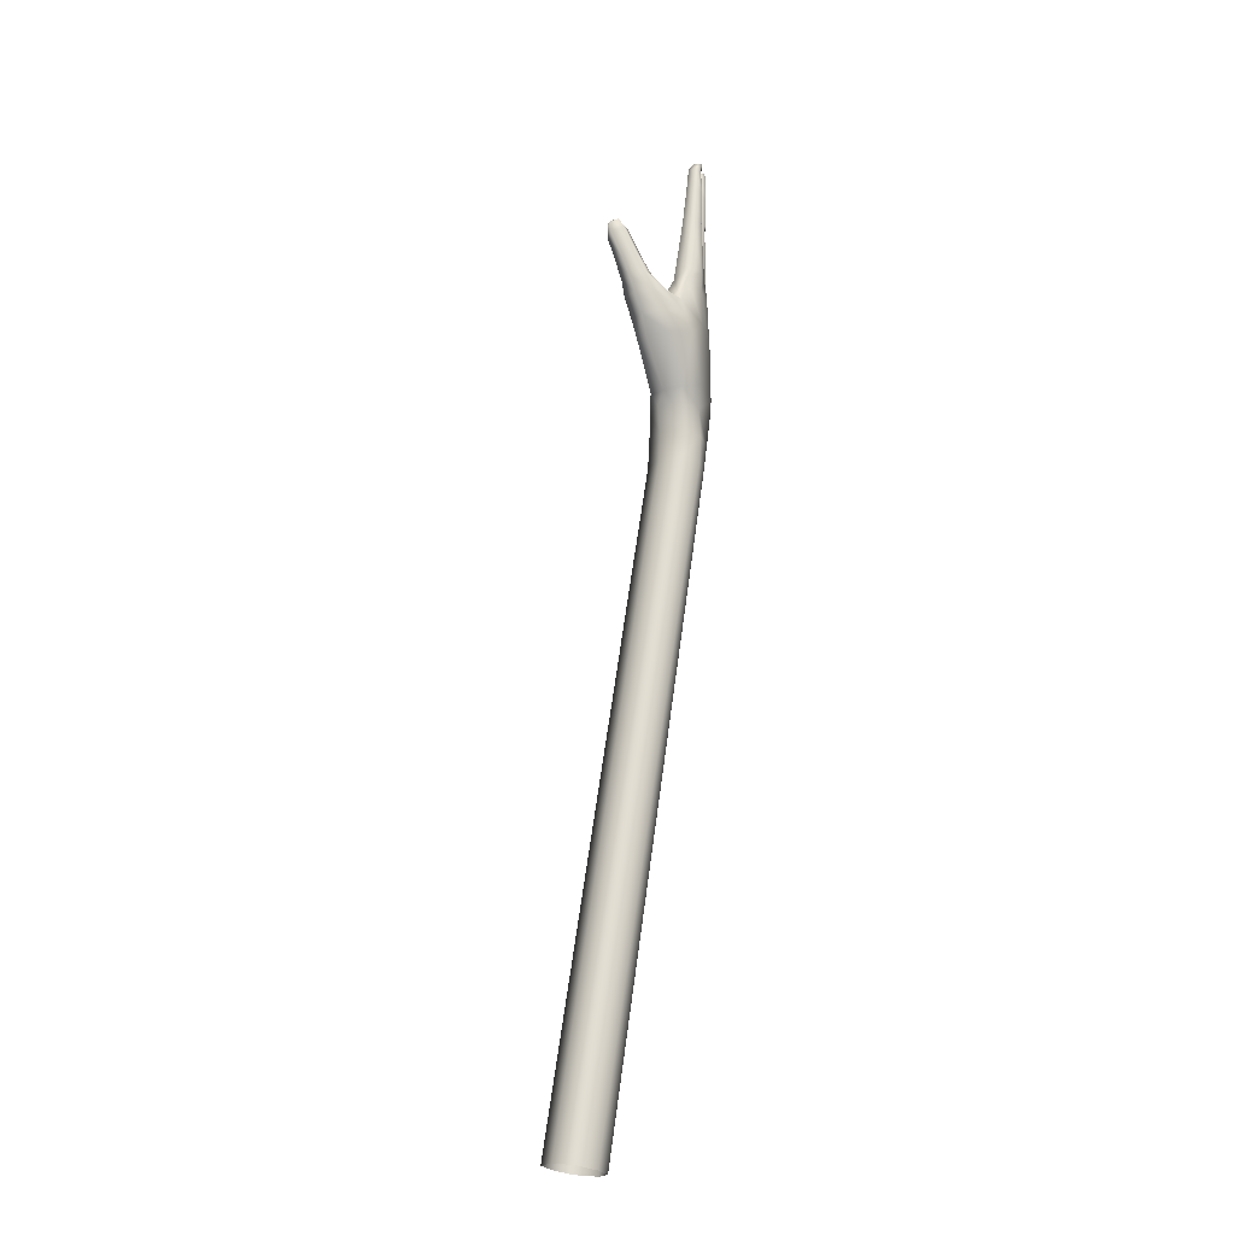
<metadata>
{"format":"obj","ext":"obj","renderer":"f3d","projection":"perspective","resolution":1024,"background":"white","views":[{"elev":68.2,"azim":98.1,"up":"+Z"}]}
</metadata>
<code>
g BackArm_R6_Mesh
v -0.4375 0.713 0.02644
v -0.4328 0.7231 0.02446
v -0.4322 0.7108 0.0182
v -0.4407 0.7229 0.02853
v -0.4333 0.7332 0.01844
v -0.465 0.7124 0.04373
v -0.4616 0.7001 0.04097
v -0.4724 0.6959 0.0458
v -0.4605 0.6955 0.03536
v -0.4708 0.6906 0.04029
v -0.4822 0.6851 0.04352
v -0.4827 0.6905 0.05115
v -0.4904 0.6825 0.04599
v -0.4746 0.7065 0.04841
v -0.4686 0.7242 0.03971
v -0.4449 0.7325 0.02511
v -0.4912 0.6864 0.05294
v -0.5 0.6779 0.04866
v -0.485 0.7006 0.05191
v -0.4457 0.739 0.005127
v -0.4732 0.7351 0.004977
v -0.4337 0.7398 0.004645
v -0.4335 0.7353 -0.01043
v -0.4447 0.7349 -0.01022
v -0.4331 0.7291 -0.01574
v -0.478 0.7293 0.03172
v -0.4784 0.7183 0.04307
v -0.4877 0.7159 0.03999
v -0.4892 0.7071 0.04613
v -0.5051 0.7169 0.03514
v -0.4945 0.6944 0.05415
v -0.497 0.6977 0.04727
v -0.5041 0.6887 0.0554
v -0.5061 0.6908 0.04926
v -0.4999 0.7258 0.03087
v -0.5003 0.6815 0.05485
v -0.5134 0.6713 0.05162
v -0.5183 0.6795 0.05714
v -0.5194 0.682 0.05229
v -0.5235 0.6757 0.05657
v -0.5149 0.6729 0.05675
v -0.5206 0.6708 0.05615
v -0.5116 0.7245 0.03108
v -0.5125 0.7262 0.02018
v -0.5114 0.7167 0.03473
v -0.5437 0.715 0.0323
v -0.5441 0.7201 0.02928
v -0.5647 0.7135 0.03127
v -0.503 0.729 0.01584
v -0.565 0.718 0.02872
v -0.5791 0.7124 0.02986
v -0.5791 0.7155 0.02814
v -0.5839 0.7152 0.02795
v -0.579 0.7157 0.02266
v -0.5838 0.7154 0.02263
v -0.5791 0.7124 0.02059
v -0.5649 0.7182 0.02258
v -0.5646 0.7139 0.01967
v -0.5436 0.7154 0.01908
v -0.544 0.7204 0.02247
v -0.5167 0.7176 0.01787
v -0.5171 0.7182 0.01638
v -0.5131 0.727 0.01364
v -0.5487 0.7168 0.01472
v -0.5493 0.7221 0.01157
v -0.5723 0.7153 0.01345
v -0.5123 0.7278 0.003556
v -0.5726 0.7197 0.01088
v -0.5725 0.72 0.004686
v -0.5867 0.7145 0.01232
v -0.5867 0.7178 0.01048
v -0.5903 0.7167 0.009226
v -0.5866 0.718 0.004594
v -0.5902 0.7169 0.004655
v -0.5867 0.7145 0.002368
v -0.5721 0.7157 0.00175
v -0.5486 0.7172 0.0009424
v -0.5491 0.7224 0.004472
v -0.5167 0.7194 0.0001634
v -0.5118 0.7274 -0.003428
v -0.5162 0.7194 -0.001061
v -0.5439 0.716 -0.002343
v -0.5021 0.7294 -0.0007778
v -0.5444 0.7213 -0.005495
v -0.5661 0.7145 -0.004099
v -0.4701 0.7327 -0.01039
v -0.4695 0.7272 -0.02271
v -0.5115 0.7268 -0.01385
v -0.5012 0.7284 -0.01683
v -0.5663 0.7186 -0.006458
v -0.5805 0.7134 -0.005213
v -0.4449 0.7273 -0.01817
v -0.4327 0.7211 -0.01801
v -0.4431 0.7154 -0.01941
v -0.4685 0.716 -0.02517
v -0.4982 0.7176 -0.02986
v -0.4994 0.7258 -0.0274
v -0.5093 0.7241 -0.02861
v -0.5086 0.7179 -0.03097
v -0.5805 0.7164 -0.006886
v -0.5845 0.7158 -0.006892
v -0.5804 0.7166 -0.01221
v -0.5845 0.7159 -0.01241
v -0.5805 0.7134 -0.01422
v -0.5662 0.7188 -0.01213
v -0.5659 0.7148 -0.01482
v -0.5438 0.7164 -0.01612
v -0.5443 0.7216 -0.01259
v -0.5144 0.7189 -0.01682
v -0.5102 0.7257 -0.01998
v -0.5135 0.7183 -0.01835
v -0.5319 0.7155 -0.01934
v -0.5323 0.7205 -0.02207
v -0.5518 0.7142 -0.02062
v -0.5322 0.7204 -0.02823
v -0.5519 0.7182 -0.02794
v -0.5319 0.7159 -0.03129
v -0.5516 0.7146 -0.0304
v -0.5628 0.7136 -0.02974
v -0.5519 0.718 -0.02277
v -0.5628 0.7136 -0.02172
v -0.5627 0.7168 -0.02321
v -0.567 0.7158 -0.02363
v -0.5626 0.7169 -0.02794
v -0.567 0.7159 -0.02784
v -0.4605 0.6955 0.03536
v -0.4616 0.7001 0.04097
v -0.4375 0.713 0.02644
v -0.4386 0.706 0.01845
v -0.4322 0.7108 0.0182
v -0.432 0.7069 0.004261
v -0.4655 0.699 0.02245
v -0.472 0.7055 0.005234
v -0.4826 0.7026 0.02742
v -0.4708 0.6906 0.04029
v -0.4432 0.7052 0.002957
v -0.4424 0.7059 -0.0118
v -0.4322 0.7117 -0.01226
v -0.4742 0.6956 0.02827
v -0.4856 0.6895 0.03605
v -0.4822 0.6851 0.04352
v -0.4431 0.7154 -0.01941
v -0.4327 0.7211 -0.01801
v -0.4686 0.7049 -0.01758
v -0.5008 0.7096 -0.005547
v -0.4685 0.716 -0.02517
v -0.4982 0.7176 -0.02986
v -0.4921 0.6861 0.03899
v -0.4904 0.6825 0.04599
v -0.4989 0.7096 -0.02314
v -0.5123 0.7118 -0.01298
v -0.509 0.7109 -0.02849
v -0.5086 0.7179 -0.03097
v -0.5319 0.7159 -0.03129
v -0.5106 0.7113 -0.02158
v -0.5318 0.7109 -0.02829
v -0.5516 0.7146 -0.0304
v -0.4912 0.7007 0.03845
v -0.5319 0.7106 -0.02238
v -0.5514 0.7107 -0.02801
v -0.5135 0.7183 -0.01835
v -0.5144 0.7189 -0.01682
v -0.5319 0.7155 -0.01934
v -0.5438 0.7164 -0.01612
v -0.5515 0.7105 -0.02301
v -0.5518 0.7142 -0.02062
v -0.5627 0.7101 -0.02344
v -0.5628 0.7136 -0.02172
v -0.5626 0.7103 -0.02797
v -0.5628 0.7136 -0.02974
v -0.567 0.7122 -0.02363
v -0.567 0.7158 -0.02363
v -0.567 0.7124 -0.02784
v -0.567 0.7159 -0.02784
v -0.5676 0.7142 -0.02584
v -0.4173 0.7082 0.001812
v -0.4322 0.7117 -0.01226
v -0.432 0.7069 0.004261
v -0.4178 0.7137 -0.01217
v -0.4192 0.7248 -0.01729
v -0.4327 0.7211 -0.01801
v -0.4025 0.7096 -0.0003089
v -0.4331 0.7291 -0.01574
v -0.4033 0.7157 -0.01175
v -0.3726 0.7095 -5.654e-05
v -0.3726 0.7156 -0.01157
v -0.3478 0.7094 -0.0001274
v -0.4188 0.7367 -0.01014
v -0.4335 0.7353 -0.01043
v -0.4337 0.7398 0.004645
v -0.4041 0.726 -0.01729
v -0.3478 0.7156 -0.0117
v -0.3226 0.7094 -0.0001996
v -0.4188 0.7401 0.003396
v -0.4333 0.7332 0.01844
v -0.4042 0.738 -0.009524
v -0.3726 0.7259 -0.01711
v -0.3226 0.7155 -0.01184
v -0.2988 0.7093 -0.0002489
v -0.3478 0.7258 -0.01723
v -0.3726 0.7379 -0.009365
v -0.404 0.7404 0.002489
v -0.4184 0.7363 0.01529
v -0.2988 0.7155 -0.01194
v -0.2726 0.7093 -0.0003032
v -0.3226 0.7258 -0.01736
v -0.3478 0.7379 -0.009515
v -0.3726 0.7405 0.002733
v -0.2726 0.7154 -0.01204
v -0.2492 0.7092 -0.0003708
v -0.2988 0.7257 -0.01745
v -0.3226 0.7379 -0.009668
v -0.2492 0.7154 -0.01217
v -0.2227 0.7092 -0.000447
v -0.2726 0.7257 -0.01754
v -0.2227 0.7153 -0.01232
v -0.1985 0.7091 -0.0005061
v -0.4034 0.7376 0.01355
v -0.3478 0.7406 0.002658
v -0.2988 0.7378 -0.009772
v -0.2492 0.7256 -0.01766
v -0.1985 0.7153 -0.01243
v -0.1727 0.7091 -0.0005687
v -0.3726 0.7376 0.01376
v -0.4025 0.7274 0.01939
v -0.3226 0.7408 0.002582
v -0.2726 0.7378 -0.009887
v -0.2227 0.7255 -0.0178
v -0.3478 0.7375 0.01365
v -0.2988 0.7408 0.00253
v -0.2492 0.7377 -0.01003
v -0.3726 0.7273 0.01973
v -0.3226 0.7375 0.01354
v -0.2726 0.7409 0.002473
v -0.3478 0.7272 0.01973
v -0.2988 0.7375 0.01346
v -0.3226 0.7272 0.01974
v -0.2227 0.7377 -0.01019
v -0.2492 0.741 0.002401
v -0.2726 0.7374 0.01338
v -0.2988 0.7272 0.01975
v -0.1985 0.7255 -0.0179
v -0.1727 0.7153 -0.01255
v -0.1478 0.709 -0.0006241
v -0.1478 0.7152 -0.01266
v -0.1228 0.709 -0.0006796
v -0.1727 0.7254 -0.01802
v -0.1985 0.7376 -0.01032
v -0.2227 0.7412 0.002321
v -0.2492 0.7374 0.01327
v -0.1228 0.7152 -0.01277
v -0.09809 0.709 -0.0007425
v -0.1478 0.7254 -0.01811
v -0.1727 0.7376 -0.01045
v -0.1985 0.7412 0.002259
v -0.09809 0.7151 -0.01289
v -0.07275 0.7089 -0.0008071
v -0.1228 0.7253 -0.01821
v -0.1478 0.7376 -0.01057
v -0.2227 0.7374 0.01316
v -0.1727 0.7413 0.002193
v -0.1985 0.7373 0.01306
v -0.07275 0.7151 -0.01301
v -0.09809 0.7253 -0.01832
v -0.1228 0.7375 -0.01068
v -0.1478 0.7414 0.002134
v -0.04802 0.7151 -0.01313
v -0.04802 0.7089 -0.000872
v -0.07275 0.7252 -0.01844
v -0.09809 0.7375 -0.01082
v -0.02275 0.715 -0.01325
v -0.02275 0.7088 -0.0009384
v -0.04802 0.7252 -0.01855
v -0.02275 0.7251 -0.01866
v -0.07275 0.7374 -0.01095
v -0.04802 0.7374 -0.01108
v -0.02275 0.7374 -0.01122
v -0.1228 0.7415 0.002076
v -0.09809 0.7416 0.002009
v -0.07275 0.7417 0.001941
v -0.04802 0.7418 0.001876
v -0.02275 0.7419 0.001809
v -0.04802 0.7371 0.0125
v -0.02275 0.7371 0.0124
v -0.02275 0.7266 0.01983
v -0.07275 0.7372 0.0126
v -0.09809 0.7372 0.0127
v -0.1228 0.7372 0.0128
v -0.04802 0.7267 0.01982
v -0.1478 0.7373 0.01288
v -0.04802 0.7149 0.01489
v -0.02275 0.7148 0.01494
v -0.04802 0.7089 -0.000872
v -0.02275 0.7088 -0.0009384
v -0.07275 0.7089 -0.0008071
v -0.07275 0.7149 0.01484
v -0.09809 0.709 -0.0007425
v -0.07275 0.7267 0.01981
v -0.09809 0.715 0.01479
v -0.1228 0.709 -0.0006796
v -0.09809 0.7268 0.01981
v -0.1228 0.715 0.01474
v -0.1478 0.709 -0.0006241
v -0.1228 0.7268 0.0198
v -0.1478 0.7151 0.0147
v -0.1727 0.7091 -0.0005687
v -0.1478 0.7269 0.01979
v -0.1727 0.7151 0.01466
v -0.1985 0.7091 -0.0005061
v -0.1727 0.7269 0.01979
v -0.1985 0.7152 0.01461
v -0.2227 0.7092 -0.000447
v -0.1727 0.7373 0.01297
v -0.1985 0.727 0.01978
v -0.2227 0.7152 0.01456
v -0.2492 0.7092 -0.0003708
v -0.2227 0.727 0.01977
v -0.2492 0.7153 0.01451
v -0.2726 0.7093 -0.0003032
v -0.2492 0.7271 0.01976
v -0.2726 0.7153 0.01445
v -0.2988 0.7093 -0.0002489
v -0.2726 0.7271 0.01976
v -0.2988 0.7154 0.01441
v -0.3226 0.7094 -0.0001996
v -0.3226 0.7154 0.01437
v -0.3478 0.7094 -0.0001274
v -0.3478 0.7155 0.01432
v -0.3726 0.7095 -5.654e-05
v -0.3726 0.7155 0.01427
v -0.4025 0.7096 -0.0003089
v -0.402 0.7156 0.01388
v -0.4173 0.7082 0.001812
v -0.4171 0.7139 0.01542
v -0.432 0.7069 0.004261
v -0.4322 0.7108 0.0182
v -0.4184 0.7256 0.02037
v -0.4328 0.7231 0.02446
v -0.5659 0.7148 -0.01482
v -0.5438 0.7106 -0.01267
v -0.5129 0.7114 -0.005076
v -0.5657 0.7105 -0.01221
v -0.5439 0.7104 -0.005853
v -0.5804 0.7093 -0.01239
v -0.5805 0.7134 -0.01422
v -0.5845 0.7124 -0.01241
v -0.5845 0.7159 -0.01241
v -0.5856 0.7143 -0.009608
v -0.5845 0.7158 -0.006892
v -0.5845 0.7122 -0.006892
v -0.5805 0.7134 -0.005213
v -0.5805 0.7091 -0.006987
v -0.5661 0.7145 -0.004099
v -0.5657 0.7103 -0.006721
v -0.5439 0.716 -0.002343
v -0.5162 0.7194 -0.001061
v -0.5145 0.7111 0.003969
v -0.5167 0.7194 0.0001634
v -0.5486 0.7172 0.0009424
v -0.5486 0.7114 0.004396
v -0.5721 0.7157 0.00175
v -0.5147 0.7108 0.01233
v -0.5029 0.7097 0.01818
v -0.5719 0.711 0.004606
v -0.5487 0.7112 0.01121
v -0.5866 0.7104 0.004604
v -0.5867 0.7145 0.002368
v -0.5902 0.7122 0.004655
v -0.5902 0.7169 0.004655
v -0.5866 0.7102 0.01014
v -0.5913 0.7153 0.006626
v -0.5903 0.7167 0.009226
v -0.5903 0.712 0.01017
v -0.5867 0.7145 0.01232
v -0.5723 0.7153 0.01345
v -0.5719 0.7108 0.01059
v -0.5487 0.7168 0.01472
v -0.5171 0.7182 0.01638
v -0.5136 0.7103 0.02188
v -0.5167 0.7176 0.01787
v -0.5436 0.7154 0.01908
v -0.5435 0.7099 0.02239
v -0.5646 0.7139 0.01967
v -0.5122 0.7097 0.03055
v -0.5043 0.7098 0.03145
v -0.4915 0.7064 0.03655
v -0.5643 0.7093 0.0225
v -0.5436 0.7096 0.02894
v -0.5114 0.7167 0.03473
v -0.5051 0.7169 0.03514
v -0.4877 0.7159 0.03999
v -0.4892 0.7071 0.04613
v -0.5437 0.715 0.0323
v -0.497 0.6977 0.04727
v -0.5643 0.7091 0.02844
v -0.5647 0.7135 0.03127
v -0.497 0.6948 0.04064
v -0.5061 0.6908 0.04926
v -0.5791 0.7084 0.02784
v -0.5791 0.7124 0.02986
v -0.5067 0.688 0.04225
v -0.5194 0.682 0.05229
v -0.579 0.7086 0.02266
v -0.5791 0.7124 0.02059
v -0.5838 0.7109 0.02263
v -0.5838 0.7154 0.02263
v -0.5839 0.7107 0.02795
v -0.5839 0.7152 0.02795
v -0.5848 0.7136 0.0254
v -0.5025 0.6801 0.04179
v -0.5 0.6779 0.04866
v -0.515 0.6743 0.04563
v -0.5134 0.6713 0.05162
v -0.5175 0.6801 0.04554
v -0.5212 0.6704 0.05091
v -0.5206 0.6708 0.05615
v -0.5243 0.6756 0.05136
v -0.5235 0.6757 0.05657
v -0.5233 0.6722 0.05403
g BackArm_R6_Mesh_0
f 3 2 1
f 4 1 2
f 2 5 4
f 1 4 6
f 7 1 6
f 6 8 7
f 8 9 7
f 10 9 8
f 10 8 11
f 8 12 11
f 11 12 13
f 14 8 6
f 8 14 12
f 15 6 4
f 6 15 14
f 5 16 4
f 16 15 4
f 12 17 13
f 13 17 18
f 14 19 12
f 12 19 17
f 16 5 20
f 16 20 21
f 20 5 22
f 22 23 20
f 23 24 20
f 20 24 21
f 23 25 24
f 15 16 26
f 26 16 21
f 15 27 14
f 14 27 19
f 27 15 28
f 15 26 28
f 28 29 27
f 27 29 19
f 28 26 30
f 19 29 31
f 29 32 31
f 19 31 17
f 31 32 33
f 17 31 33
f 32 34 33
f 26 35 30
f 35 26 21
f 36 17 33
f 17 36 18
f 18 36 37
f 33 34 38
f 33 38 36
f 34 39 38
f 40 38 39
f 36 41 37
f 38 41 36
f 41 38 40
f 42 37 41
f 42 41 40
f 35 43 30
f 44 43 35
f 43 45 30
f 45 43 46
f 43 47 46
f 43 44 47
f 46 47 48
f 49 44 35
f 49 35 21
f 47 50 48
f 51 48 50
f 52 51 50
f 53 51 52
f 52 54 53
f 54 52 50
f 54 55 53
f 55 54 56
f 57 54 50
f 54 57 56
f 50 47 57
f 57 58 56
f 59 58 57
f 47 60 57
f 60 59 57
f 61 59 60
f 44 60 47
f 44 61 60
f 62 61 44
f 63 62 44
f 62 63 64
f 63 44 49
f 63 65 64
f 64 65 66
f 63 49 67
f 63 67 65
f 65 68 66
f 68 65 69
f 70 66 68
f 71 70 68
f 68 69 71
f 72 70 71
f 71 73 72
f 69 73 71
f 73 74 72
f 74 73 75
f 73 69 75
f 69 76 75
f 77 76 69
f 65 78 69
f 78 77 69
f 67 78 65
f 79 77 78
f 67 79 78
f 67 80 79
f 80 81 79
f 81 80 82
f 80 67 83
f 49 83 67
f 49 21 83
f 80 84 82
f 82 84 85
f 83 21 86
f 24 86 21
f 86 24 87
f 80 83 88
f 80 88 84
f 89 83 86
f 86 87 89
f 83 89 88
f 84 90 85
f 91 85 90
f 92 87 24
f 24 25 92
f 93 92 25
f 94 92 93
f 92 94 87
f 94 95 87
f 87 95 96
f 97 87 96
f 97 89 87
f 98 97 96
f 89 97 98
f 98 96 99
f 100 91 90
f 101 91 100
f 100 102 101
f 102 100 90
f 102 103 101
f 103 102 104
f 105 102 90
f 102 105 104
f 105 106 104
f 90 84 105
f 107 106 105
f 84 108 105
f 108 107 105
f 88 108 84
f 109 107 108
f 88 109 108
f 88 110 109
f 110 111 109
f 110 88 89
f 111 110 112
f 110 89 98
f 110 113 112
f 110 98 113
f 112 113 114
f 98 115 113
f 113 115 116
f 98 99 115
f 99 117 115
f 115 117 116
f 117 118 116
f 116 118 119
f 113 120 114
f 120 113 116
f 121 114 120
f 122 121 120
f 120 116 122
f 123 121 122
f 124 116 119
f 116 124 122
f 122 124 123
f 125 124 119
f 124 125 123
f 128 127 126
f 129 128 126
f 129 130 128
f 129 131 130
f 132 129 126
f 133 129 132
f 133 132 134
f 135 132 126
f 136 131 129
f 136 129 133
f 136 137 131
f 136 133 137
f 138 131 137
f 135 139 132
f 139 134 132
f 139 135 140
f 139 140 134
f 135 141 140
f 138 137 142
f 138 142 143
f 137 144 142
f 137 133 144
f 133 145 144
f 144 146 142
f 147 146 144
f 140 141 148
f 141 149 148
f 150 147 144
f 150 144 145
f 145 151 150
f 152 147 150
f 153 147 152
f 153 152 154
f 152 150 155
f 155 150 151
f 152 156 154
f 152 155 156
f 154 156 157
f 140 148 158
f 140 158 134
f 155 159 156
f 156 160 157
f 160 156 159
f 155 151 161
f 155 161 159
f 151 162 161
f 161 163 159
f 162 151 164
f 159 163 165
f 165 160 159
f 163 166 165
f 167 165 166
f 165 167 160
f 168 167 166
f 157 160 169
f 167 169 160
f 170 157 169
f 167 168 171
f 167 171 169
f 171 168 172
f 169 173 170
f 171 173 169
f 170 173 174
f 174 175 172
f 175 171 172
f 173 175 174
f 171 175 173
f 178 177 176
f 177 179 176
f 180 179 177
f 180 177 181
f 176 179 182
f 180 181 183
f 179 184 182
f 180 184 179
f 182 184 185
f 184 186 185
f 185 186 187
f 180 183 188
f 189 188 183
f 188 189 190
f 180 191 184
f 186 184 191
f 186 192 187
f 187 192 193
f 194 188 190
f 190 195 194
f 180 188 196
f 180 196 191
f 188 194 196
f 197 186 191
f 192 186 197
f 197 191 196
f 192 198 193
f 193 198 199
f 200 192 197
f 198 192 200
f 201 197 196
f 200 197 201
f 194 202 196
f 201 196 202
f 194 195 203
f 194 203 202
f 198 204 199
f 199 204 205
f 206 198 200
f 204 198 206
f 207 200 201
f 206 200 207
f 208 201 202
f 207 201 208
f 204 209 205
f 205 209 210
f 211 204 206
f 209 204 211
f 212 206 207
f 211 206 212
f 209 213 210
f 210 213 214
f 215 209 211
f 213 209 215
f 213 216 214
f 214 216 217
f 208 202 218
f 203 218 202
f 219 207 208
f 212 207 219
f 220 211 212
f 215 211 220
f 221 213 215
f 216 213 221
f 216 222 217
f 217 222 223
f 224 208 218
f 219 208 224
f 225 218 203
f 218 225 224
f 226 212 219
f 220 212 226
f 227 215 220
f 221 215 227
f 228 216 221
f 222 216 228
f 229 219 224
f 226 219 229
f 230 220 226
f 227 220 230
f 231 221 227
f 228 221 231
f 225 232 224
f 224 232 229
f 233 226 229
f 230 226 233
f 234 227 230
f 231 227 234
f 232 235 229
f 229 235 233
f 236 230 233
f 234 230 236
f 235 237 233
f 233 237 236
f 238 228 231
f 239 231 234
f 238 231 239
f 240 234 236
f 239 234 240
f 237 241 236
f 236 241 240
f 242 228 238
f 242 222 228
f 243 222 242
f 222 243 223
f 223 243 244
f 243 245 244
f 244 245 246
f 247 243 242
f 245 243 247
f 248 242 238
f 247 242 248
f 249 238 239
f 248 238 249
f 250 239 240
f 249 239 250
f 245 251 246
f 246 251 252
f 253 245 247
f 251 245 253
f 254 247 248
f 253 247 254
f 255 248 249
f 254 248 255
f 251 256 252
f 252 256 257
f 258 251 253
f 256 251 258
f 259 253 254
f 258 253 259
f 260 249 250
f 255 249 260
f 261 254 255
f 259 254 261
f 262 255 260
f 261 255 262
f 256 263 257
f 264 256 258
f 263 256 264
f 265 258 259
f 264 258 265
f 266 259 261
f 265 259 266
f 257 263 267
f 268 257 267
f 269 263 264
f 267 263 269
f 270 264 265
f 269 264 270
f 268 267 271
f 272 268 271
f 271 267 273
f 273 267 269
f 274 271 273
f 273 269 275
f 275 269 270
f 274 273 276
f 276 273 275
f 277 274 276
f 270 265 278
f 278 265 266
f 275 270 279
f 279 270 278
f 276 275 280
f 280 275 279
f 277 276 281
f 281 276 280
f 282 277 281
f 282 281 283
f 284 282 283
f 284 283 285
f 281 280 286
f 283 281 286
f 280 279 287
f 286 280 287
f 279 278 288
f 287 279 288
f 283 289 285
f 283 286 289
f 288 278 290
f 278 266 290
f 289 291 285
f 291 292 285
f 292 291 293
f 294 292 293
f 293 291 295
f 291 296 295
f 296 291 289
f 295 296 297
f 286 298 289
f 298 296 289
f 296 299 297
f 299 296 298
f 297 299 300
f 301 298 286
f 301 299 298
f 287 301 286
f 299 302 300
f 302 299 301
f 300 302 303
f 304 301 287
f 304 302 301
f 288 304 287
f 302 305 303
f 305 302 304
f 303 305 306
f 307 304 288
f 307 305 304
f 290 307 288
f 305 308 306
f 308 305 307
f 306 308 309
f 310 307 290
f 310 308 307
f 308 311 309
f 311 308 310
f 309 311 312
f 313 310 290
f 290 266 313
f 266 261 313
f 313 261 262
f 314 310 313
f 314 311 310
f 262 314 313
f 311 315 312
f 315 311 314
f 312 315 316
f 317 314 262
f 317 315 314
f 260 317 262
f 315 318 316
f 318 315 317
f 316 318 319
f 320 317 260
f 320 318 317
f 250 320 260
f 318 321 319
f 321 318 320
f 319 321 322
f 323 320 250
f 323 321 320
f 240 323 250
f 241 323 240
f 321 324 322
f 324 321 323
f 241 324 323
f 322 324 325
f 326 324 241
f 324 326 325
f 237 326 241
f 325 326 327
f 328 326 237
f 326 328 327
f 235 328 237
f 327 328 329
f 330 328 235
f 328 330 329
f 232 330 235
f 329 330 331
f 332 330 232
f 330 332 331
f 333 331 332
f 225 332 232
f 334 333 332
f 334 332 225
f 335 333 334
f 336 335 334
f 337 334 225
f 336 334 337
f 337 225 203
f 338 336 337
f 337 203 195
f 338 337 195
f 164 340 339
f 151 340 164
f 151 341 340
f 151 145 341
f 340 342 339
f 341 343 340
f 342 340 343
f 339 342 344
f 345 339 344
f 344 346 345
f 345 346 347
f 346 348 347
f 347 348 349
f 346 350 348
f 348 350 349
f 350 346 344
f 350 351 349
f 352 350 344
f 352 351 350
f 352 344 342
f 351 352 353
f 354 352 342
f 352 354 353
f 354 342 343
f 355 353 354
f 343 355 354
f 356 355 343
f 341 356 343
f 341 357 356
f 357 358 356
f 358 357 359
f 145 357 341
f 357 360 359
f 359 360 361
f 357 145 362
f 357 362 360
f 145 363 362
f 145 133 363
f 133 134 363
f 360 364 361
f 362 365 360
f 364 360 365
f 361 364 366
f 367 361 366
f 366 368 367
f 367 368 369
f 370 366 364
f 368 366 370
f 368 371 369
f 369 371 372
f 368 373 371
f 371 373 372
f 373 368 370
f 373 374 372
f 370 374 373
f 374 370 375
f 376 370 364
f 370 376 375
f 376 364 365
f 377 375 376
f 365 377 376
f 378 377 365
f 362 378 365
f 362 379 378
f 379 380 378
f 380 379 381
f 379 362 363
f 379 382 381
f 381 382 383
f 379 363 384
f 379 384 382
f 363 385 384
f 385 363 134
f 134 386 385
f 158 386 134
f 382 387 383
f 384 388 382
f 387 382 388
f 384 385 389
f 384 389 388
f 385 390 389
f 385 391 390
f 391 385 386
f 386 392 391
f 158 392 386
f 389 393 388
f 392 158 394
f 388 393 395
f 395 387 388
f 393 396 395
f 158 397 394
f 394 397 398
f 148 397 158
f 399 395 396
f 395 399 387
f 400 399 396
f 397 401 398
f 401 397 148
f 398 401 402
f 399 403 387
f 383 387 403
f 404 383 403
f 403 405 404
f 405 403 399
f 404 405 406
f 399 400 407
f 407 405 399
f 407 400 408
f 405 409 406
f 406 409 408
f 405 407 409
f 409 407 408
f 410 401 148
f 148 149 410
f 149 411 410
f 410 411 412
f 410 412 401
f 411 413 412
f 412 414 401
f 401 414 402
f 412 413 415
f 412 415 414
f 415 413 416
f 414 417 402
f 415 417 414
f 402 417 418
f 419 416 418
f 416 419 415
f 417 419 418
f 415 419 417

</code>
